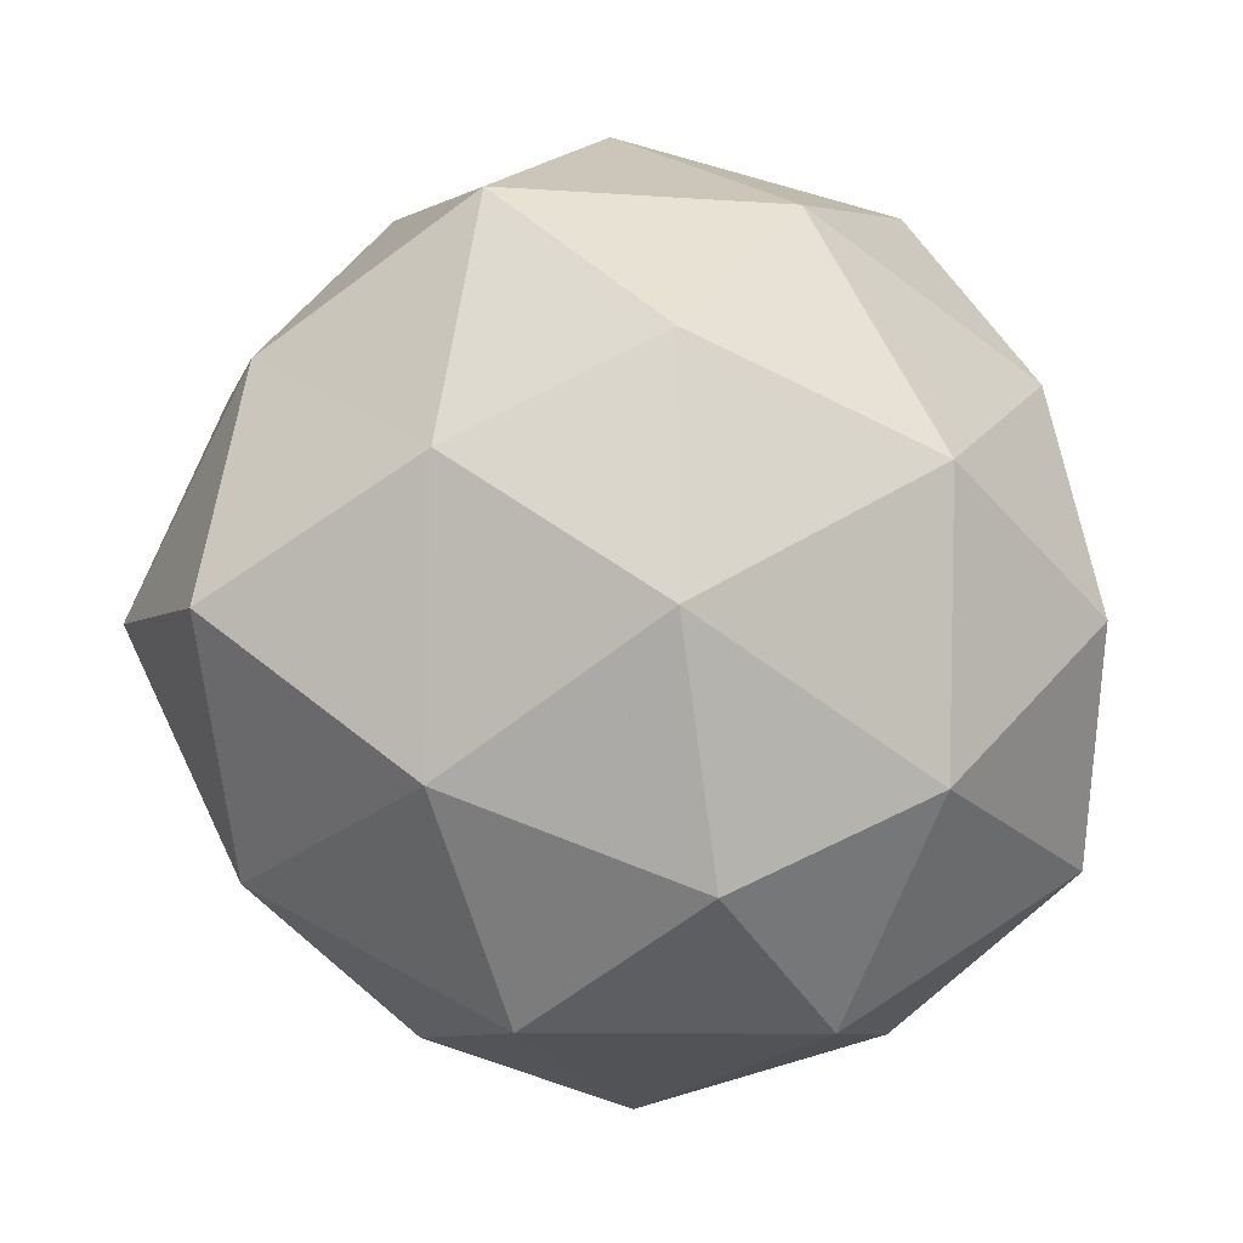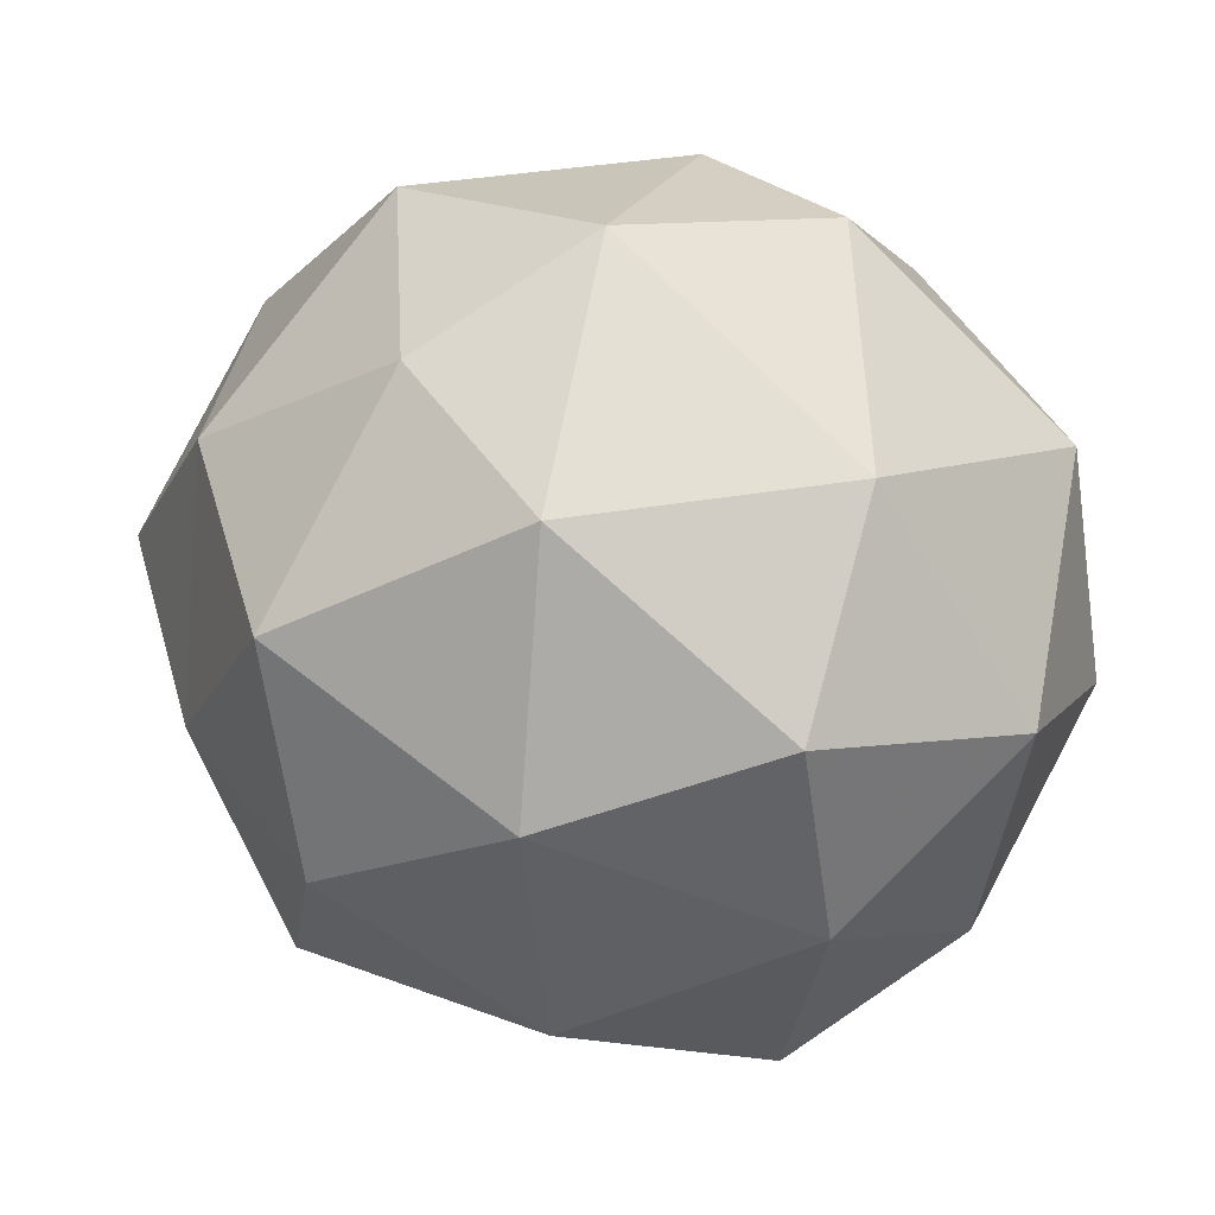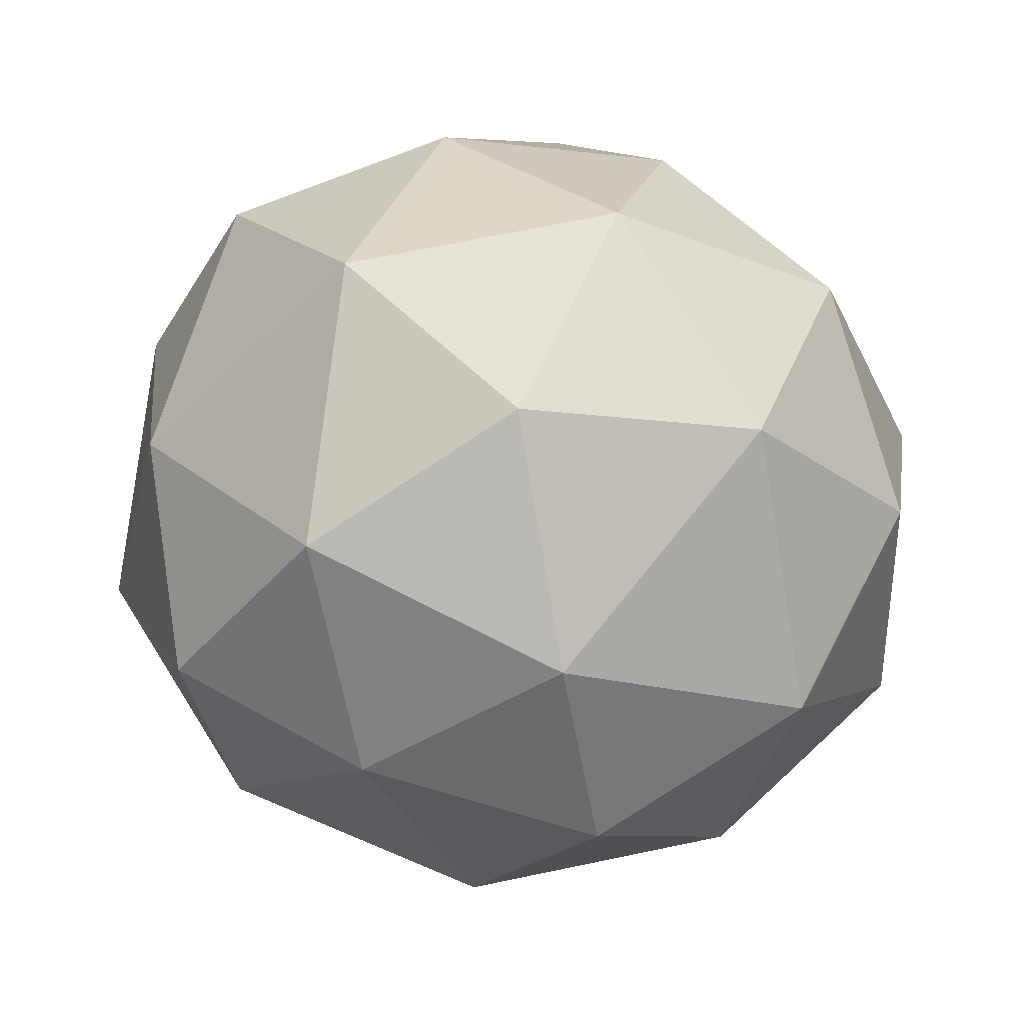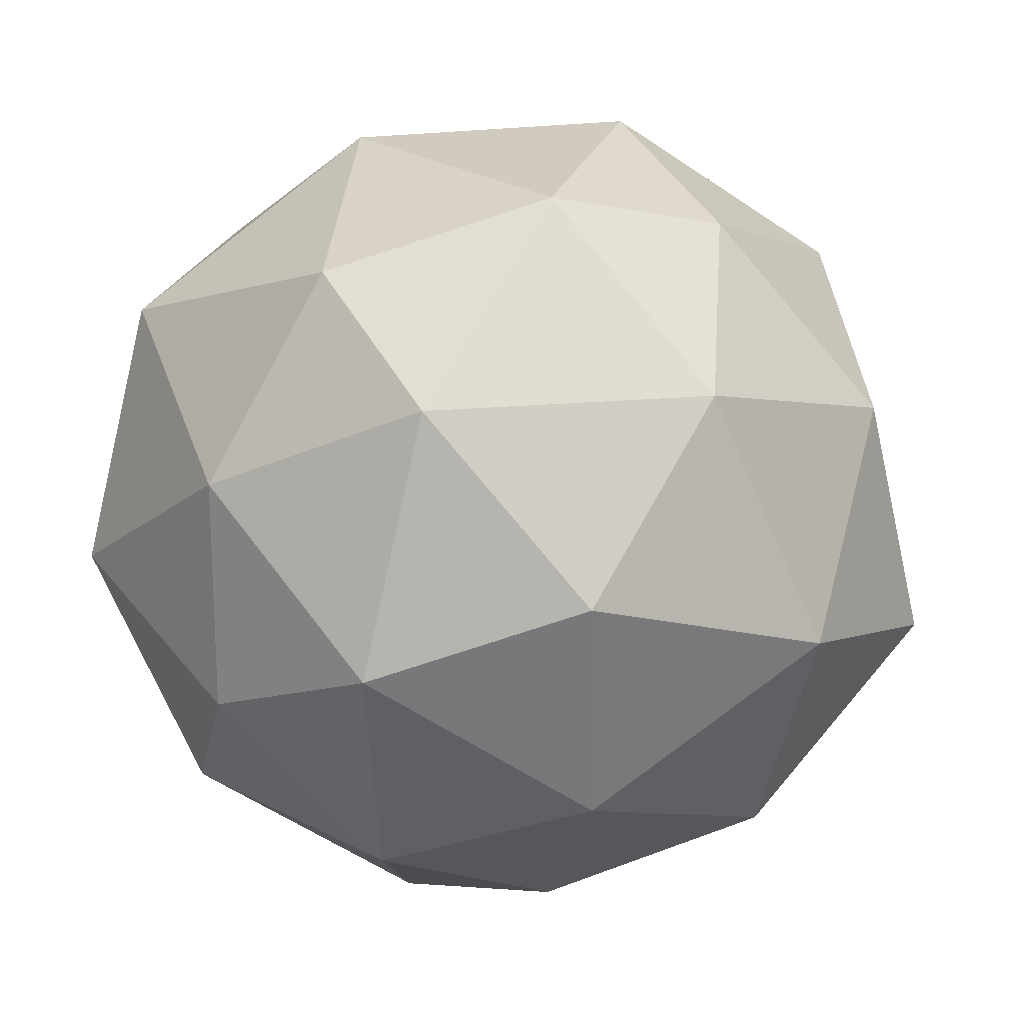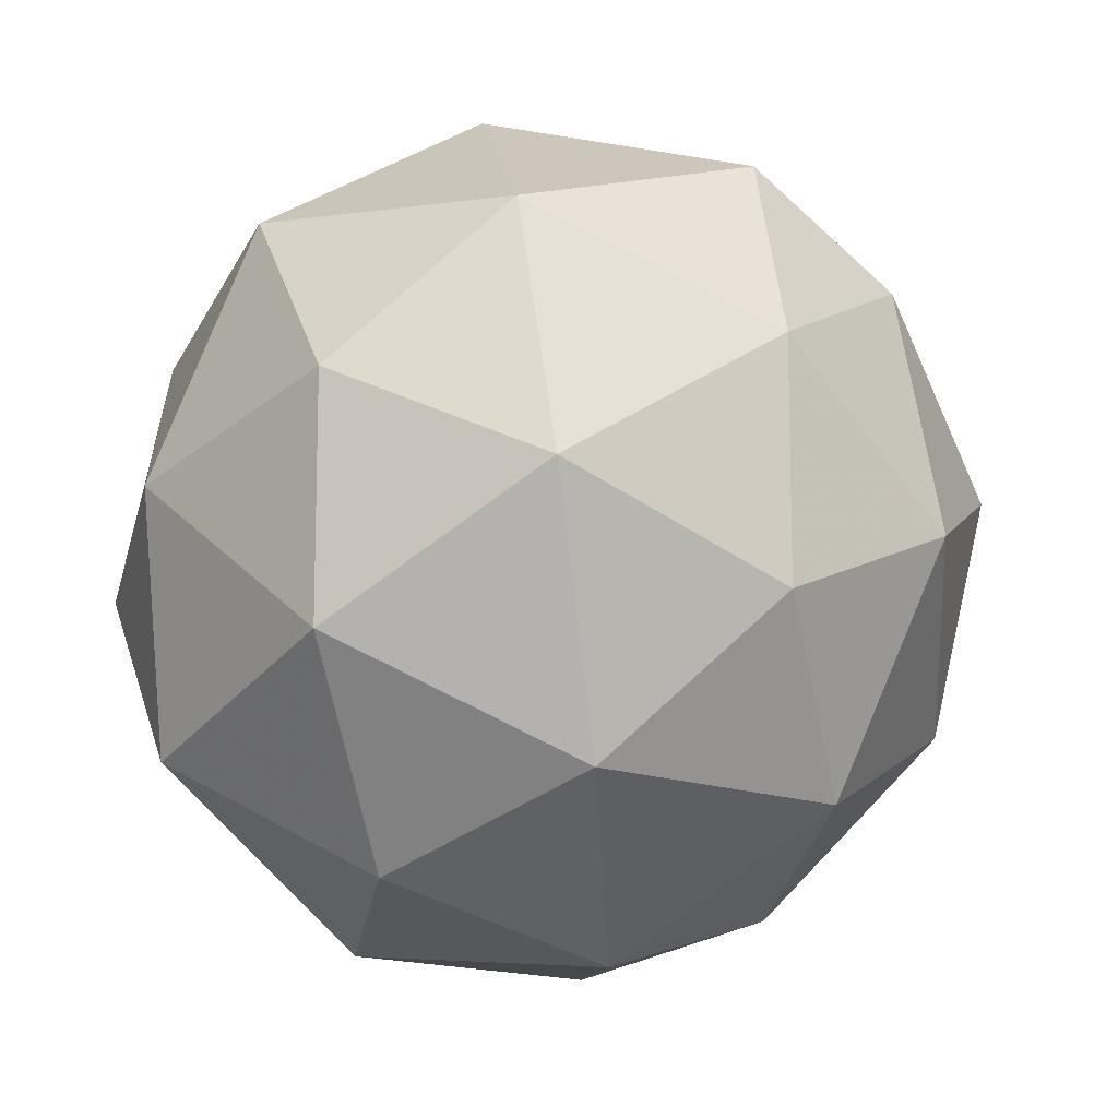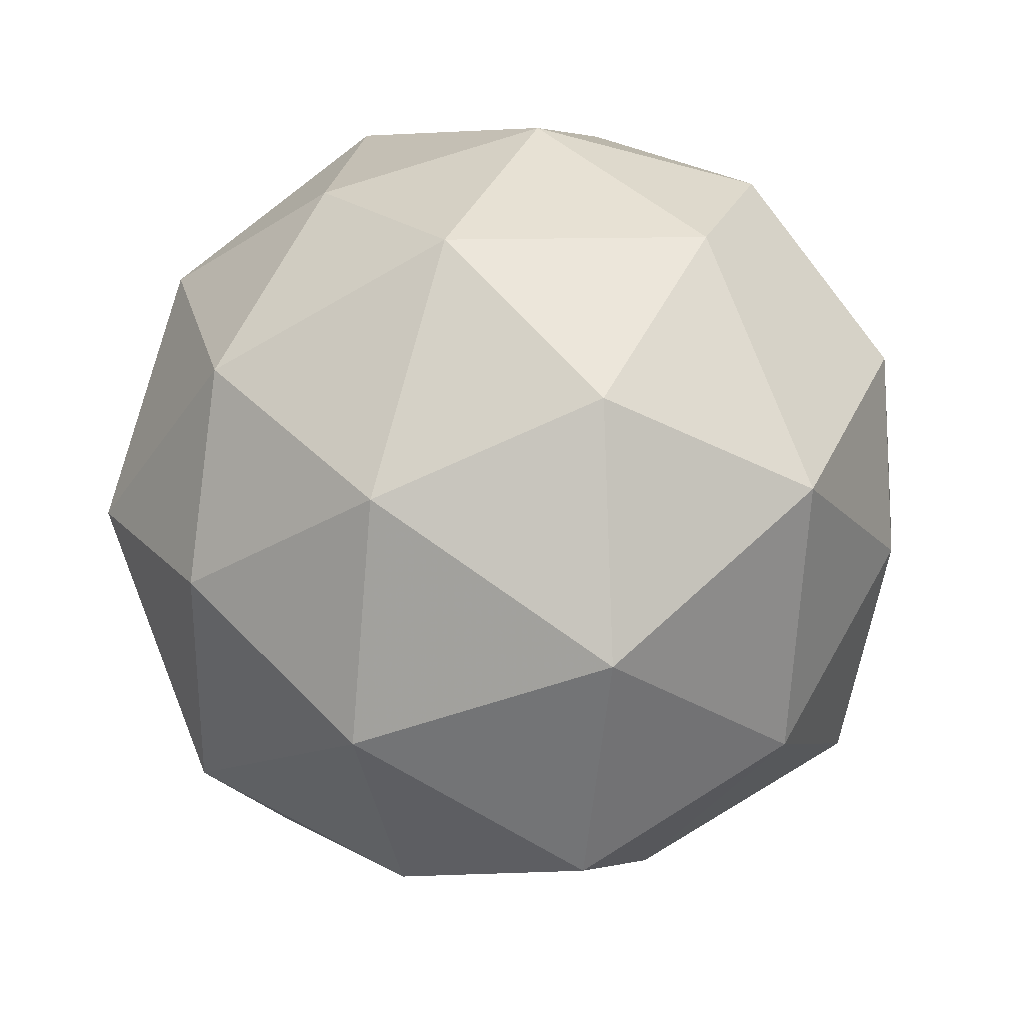
<metadata>
{"format":"obj","ext":"obj","renderer":"f3d","projection":"perspective","resolution":1024,"background":"white","views":[{"elev":-19.4,"azim":131.5,"up":"+Y"},{"elev":-19.8,"azim":172.4,"up":"+Z"},{"elev":-22.8,"azim":-101.7,"up":"+Z"},{"elev":19.8,"azim":4.8,"up":"+Y"},{"elev":-12.9,"azim":-72.4,"up":"+Y"},{"elev":63.3,"azim":69.9,"up":"+Z"}]}
</metadata>
<code>
v 1489 -364 -1709
v 1489 -364 -1709
v 1489 -364 -1709
v 1489 -364 -1709
v 1489 -364 -1709
v 1489 -364 -1709
v 1489 -364 -1709
v 1489 -364 -1709
v 1489 -364 -1709
v 1489 -363.9 -1709
v 1489 -363.9 -1709
v 1489 -363.9 -1709
v 1489 -364.1 -1709
v 1489 -364 -1709
v 1489 -364 -1709
v 1489 -364 -1709
v 1489 -364 -1709
v 1489 -364.1 -1709
v 1489 -364.1 -1709
v 1489 -364 -1709
v 1489 -364 -1709
v 1489 -364 -1709
v 1489 -363.9 -1709
v 1489 -363.9 -1709
v 1489 -364 -1709
v 1489 -364 -1709
v 1489 -364 -1709
v 1489 -364 -1709
v 1489 -364 -1709
v 1489 -364 -1709
v 1489 -363.9 -1709
v 1489 -364 -1709
v 1489 -363.9 -1709
v 1489 -364 -1709
v 1489 -364 -1709
v 1489 -363.9 -1709
v 1489 -363.9 -1709
v 1489 -363.9 -1709
v 1489 -363.9 -1709
v 1489 -364 -1709
v 1489 -363.9 -1709
v 1489 -363.9 -1709
f 1 14 13
f 2 14 16
f 1 13 18
f 1 18 20
f 1 20 17
f 2 16 23
f 3 15 25
f 4 19 27
f 5 21 29
f 6 22 31
f 2 23 26
f 3 25 28
f 4 27 30
f 5 29 32
f 6 31 24
f 7 33 38
f 8 34 40
f 9 35 41
f 10 36 42
f 11 37 39
f 39 42 12
f 39 37 42
f 37 10 42
f 42 41 12
f 42 36 41
f 36 9 41
f 41 40 12
f 41 35 40
f 35 8 40
f 40 38 12
f 40 34 38
f 34 7 38
f 38 39 12
f 38 33 39
f 33 11 39
f 24 37 11
f 24 31 37
f 31 10 37
f 32 36 10
f 32 29 36
f 29 9 36
f 30 35 9
f 30 27 35
f 27 8 35
f 28 34 8
f 28 25 34
f 25 7 34
f 26 33 7
f 26 23 33
f 23 11 33
f 31 32 10
f 31 22 32
f 22 5 32
f 29 30 9
f 29 21 30
f 21 4 30
f 27 28 8
f 27 19 28
f 19 3 28
f 25 26 7
f 25 15 26
f 15 2 26
f 23 24 11
f 23 16 24
f 16 6 24
f 17 22 6
f 17 20 22
f 20 5 22
f 20 21 5
f 20 18 21
f 18 4 21
f 18 19 4
f 18 13 19
f 13 3 19
f 16 17 6
f 16 14 17
f 14 1 17
f 13 15 3
f 13 14 15
f 14 2 15

</code>
